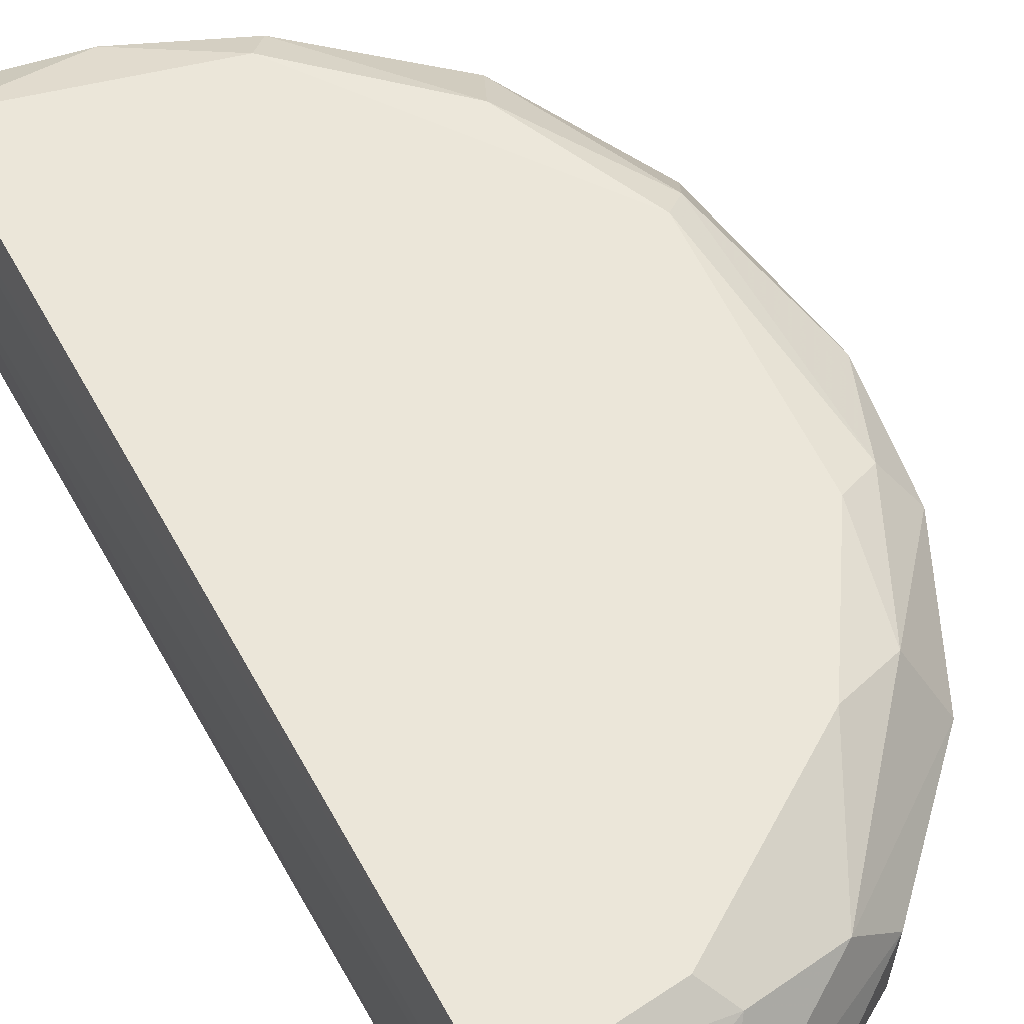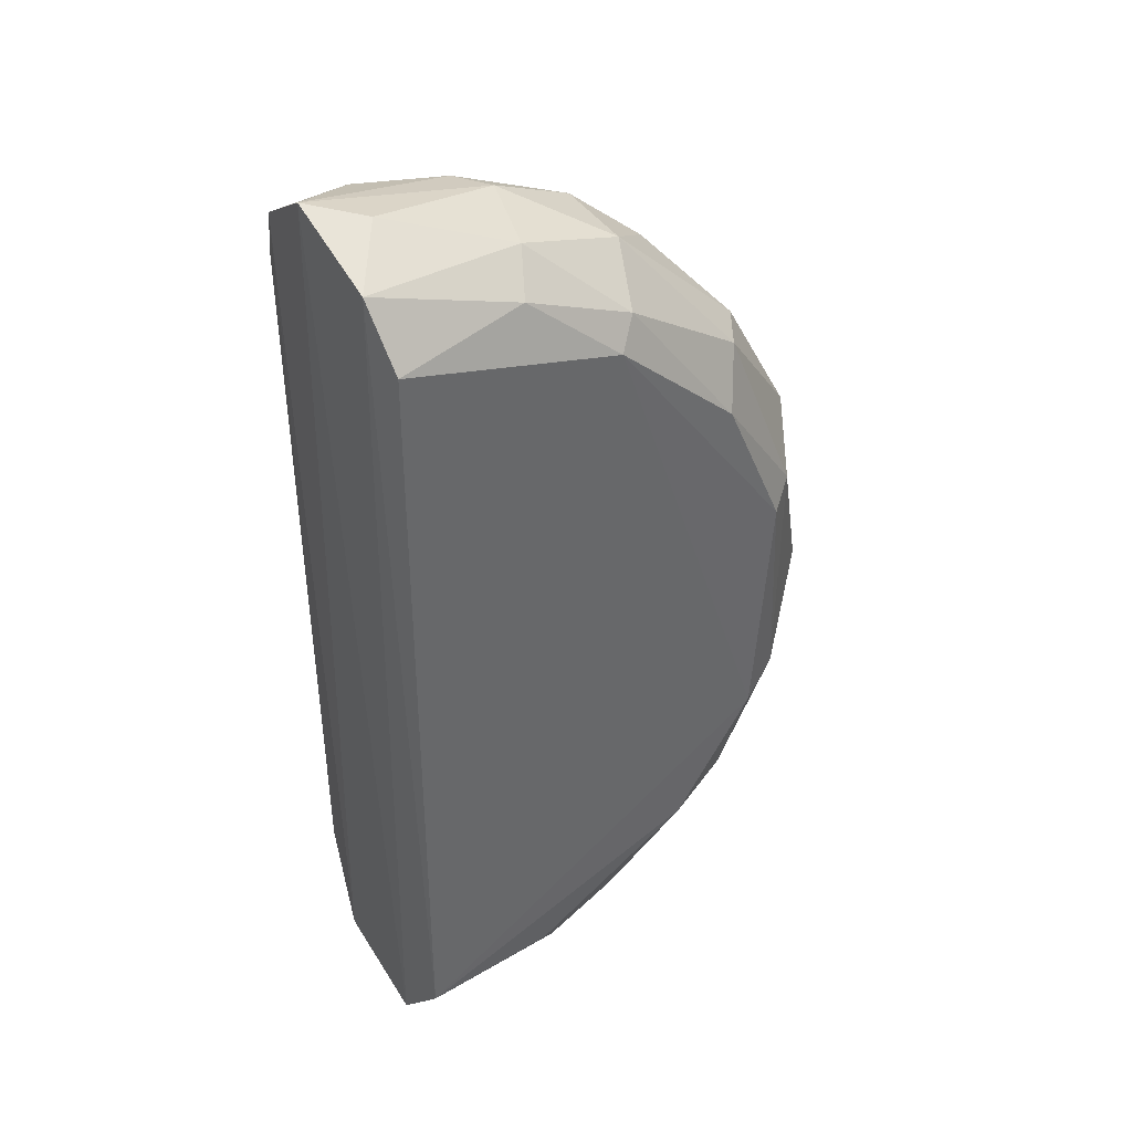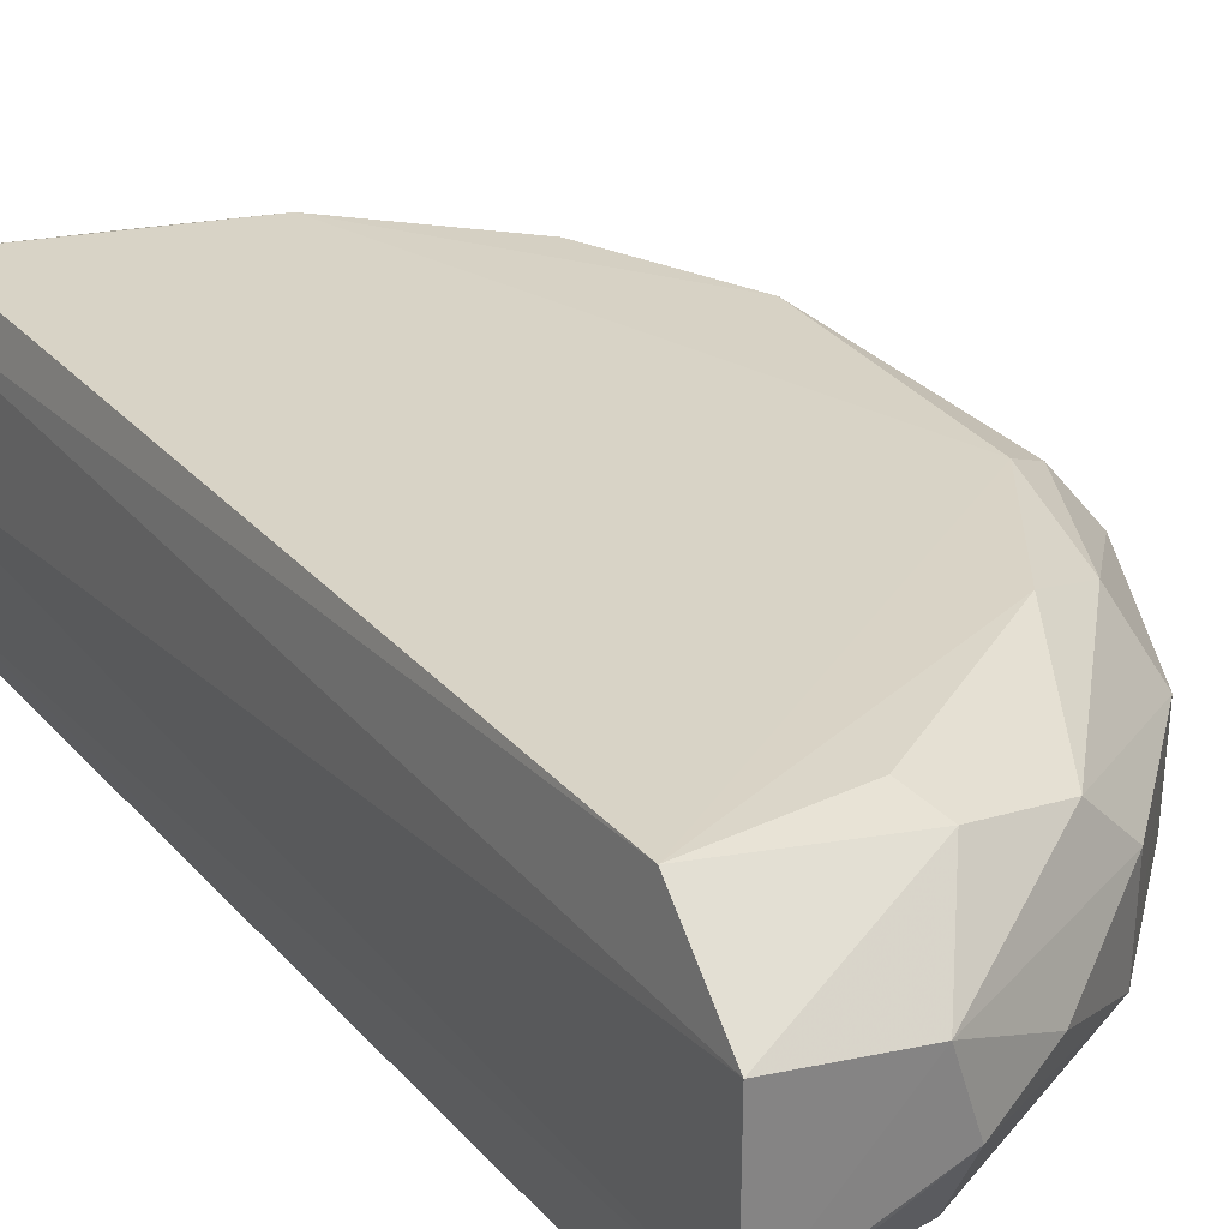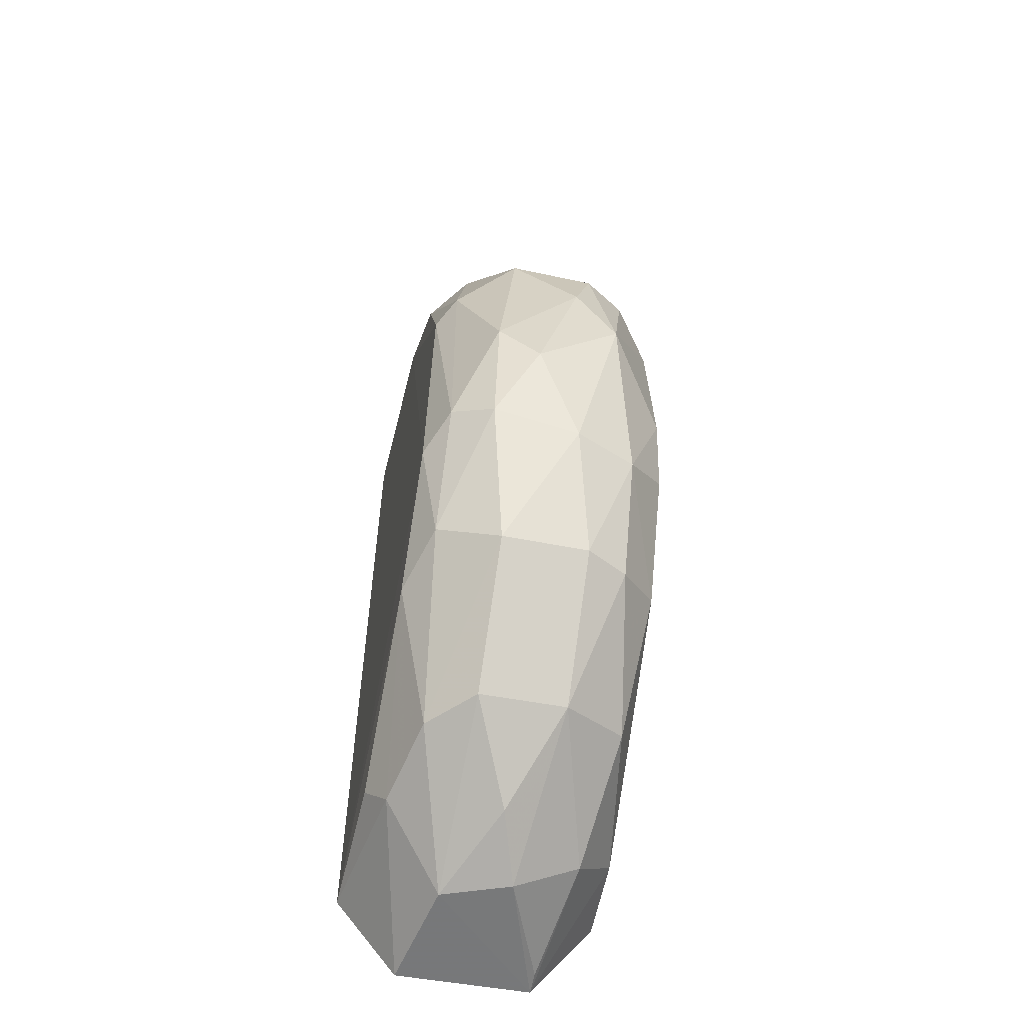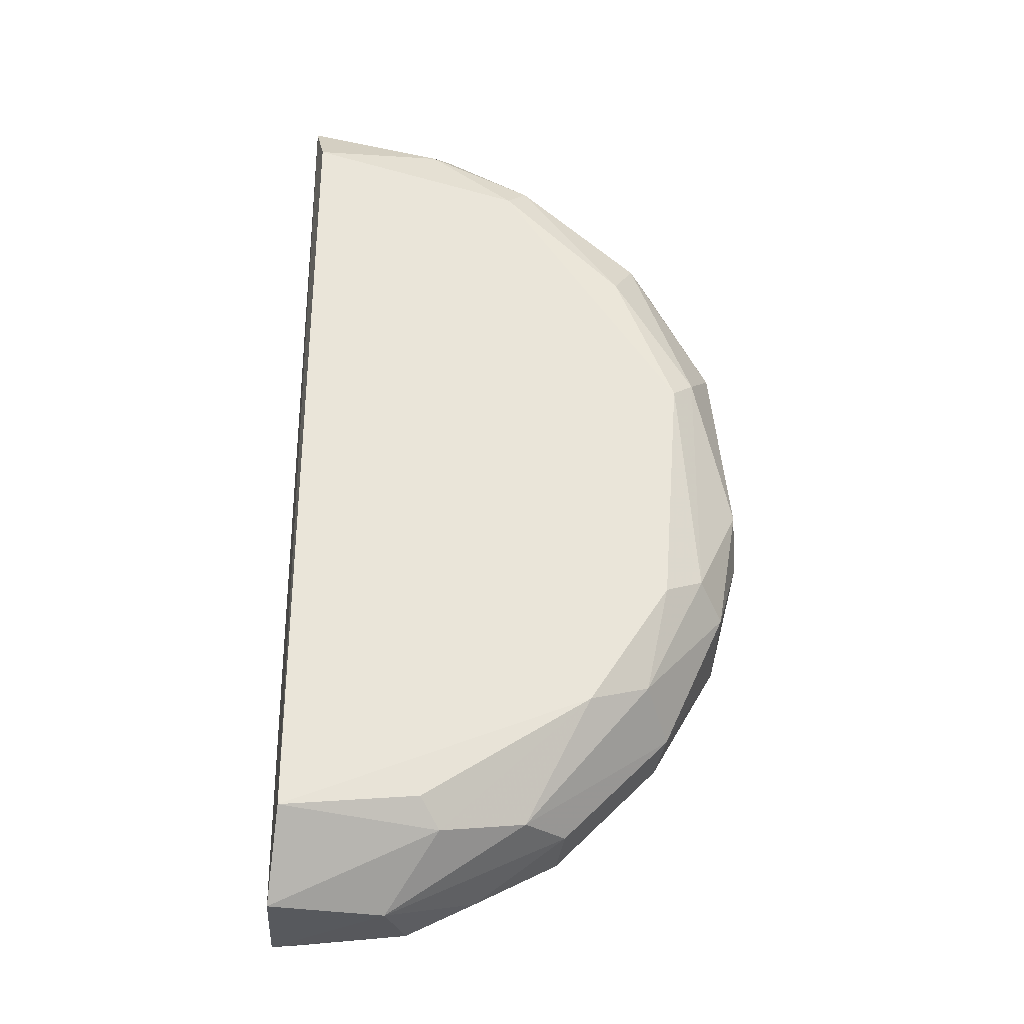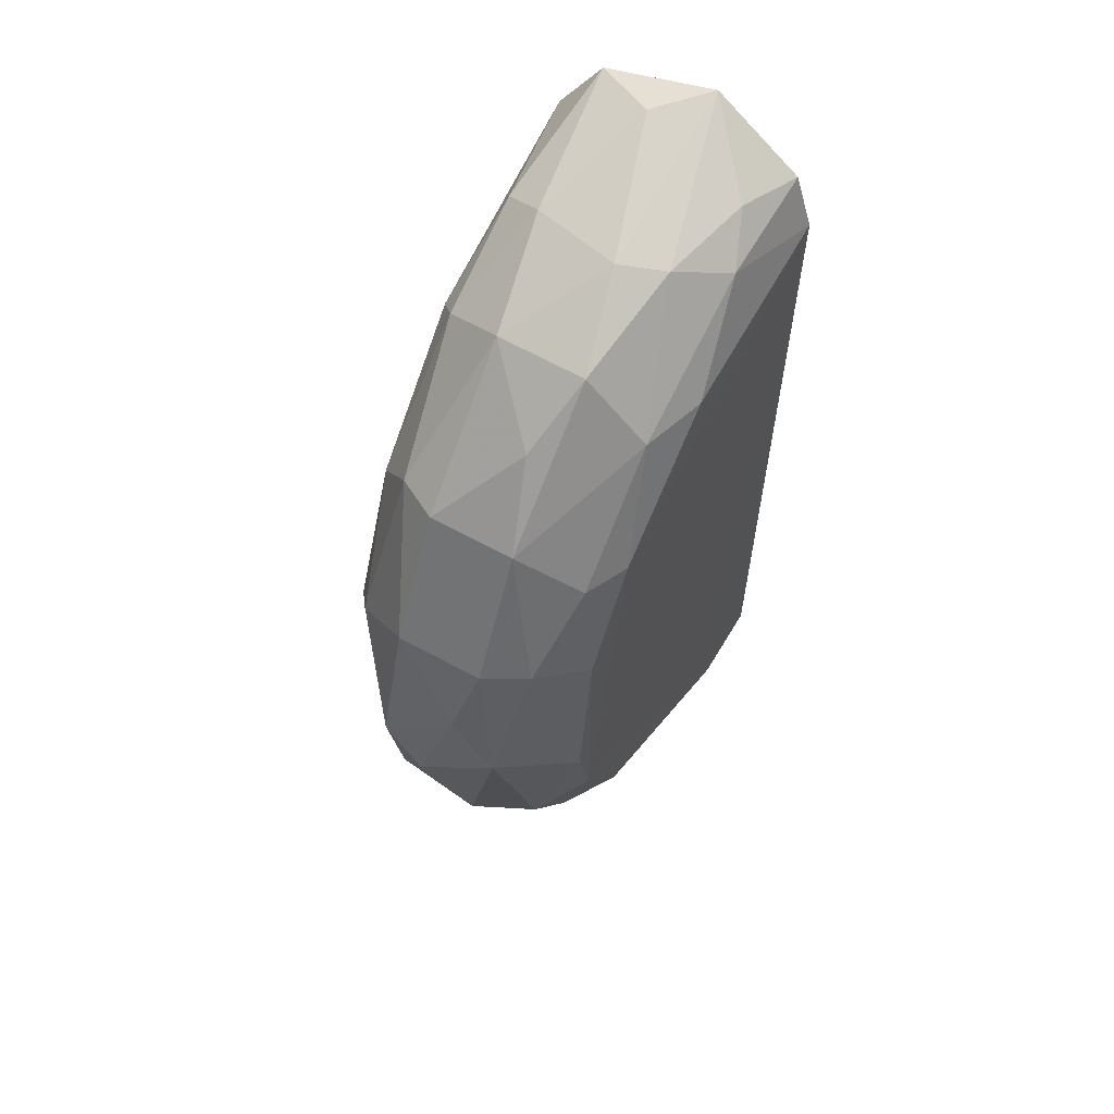
<metadata>
{"format":"obj","ext":"obj","renderer":"f3d","projection":"perspective","resolution":1024,"background":"white","views":[{"elev":58.0,"azim":-28.9,"up":"+Z"},{"elev":40.9,"azim":-29.8,"up":"+Y"},{"elev":28.5,"azim":-32.2,"up":"+Z"},{"elev":-57.1,"azim":78.3,"up":"+Y"},{"elev":-30.1,"azim":-4.7,"up":"+Y"},{"elev":61.5,"azim":119.7,"up":"+Y"}]}
</metadata>
<code>
v 0.3241 0.05741 0.04963
v 0.1205 -0.223 -0.03058
v 0.1316 -0.2221 -0.03045
v 0.1242 0.1829 -0.06024
v 0.1248 0.1923 0.06215
v 0.3129 -0.01975 -0.05607
v 0.1871 -0.1797 0.06067
v 0.247 0.1952 -0.01957
v 0.3075 -0.1325 0.02131
v 0.1663 -0.182 -0.05925
v 0.1233 -0.1867 0.06296
v 0.3475 0.03925 -0.008967
v 0.1189 0.2344 -0.009615
v 0.2269 0.1668 0.06026
v 0.2569 -0.1826 -0.01907
v 0.2756 0.116 -0.0573
v 0.3046 -0.06864 0.05925
v 0.3064 0.1385 0.02101
v 0.1732 -0.2235 0.02224
v 0.3241 -0.07847 -0.03773
v 0.1956 0.2146 0.03189
v 0.3484 -0.03146 0.01124
v 0.1253 -0.1833 -0.05966
v 0.3257 0.07815 -0.03844
v 0.1757 0.2024 -0.04977
v 0.2752 -0.1162 -0.05664
v 0.2367 -0.1849 0.04194
v 0.12 -0.224 0.0329
v 0.1207 0.2203 0.04329
v 0.3061 0.1378 -0.01871
v 0.346 0.008966 -0.02869
v 0.2845 0.1139 0.05842
v 0.2471 0.196 0.02184
v 0.1855 -0.2062 -0.03992
v 0.3378 0.07984 0.02131
v 0.3458 -0.01082 0.03082
v 0.3071 -0.1317 -0.01901
v 0.3371 -0.08129 -0.008941
v 0.3359 -0.07034 0.03084
v 0.2367 -0.1714 -0.04903
v 0.295 -0.1173 0.04963
v 0.2056 0.2168 -0.009279
v 0.2466 0.1672 -0.04835
v 0.184 -0.2226 -0.009442
v 0.257 -0.1834 0.02135
v 0.2958 0.137 0.04047
v 0.1221 0.2072 -0.05098
v 0.3044 -0.05882 -0.05692
v 0.3373 0.07942 -0.01901
v 0.2661 -0.1282 0.05986
v 0.1863 0.2008 0.05154
v 0.296 -0.1295 -0.03846
v 0.2171 0.1666 -0.05801
v 0.1411 0.2326 0.01172
v 0.2367 0.1788 0.05101
v 0.3131 0.047 0.05838
v 0.304 0.06654 -0.05661
v 0.1958 0.2138 -0.02959
v 0.3236 -0.05872 0.04936
v 0.295 0.1159 -0.04751
v 0.1964 -0.1926 0.05149
v 0.2159 -0.2098 0.001094
v 0.1538 0.2164 -0.04034
v 0.2772 0.171 -0.009017
f 8 33 64
f 5 11 14
f 14 11 17
f 10 2 23
f 4 10 23
f 13 2 28
f 2 19 28
f 11 5 29
f 28 11 29
f 13 28 29
f 20 6 31
f 12 22 31
f 3 2 34
f 2 10 34
f 22 12 36
f 35 1 36
f 12 35 36
f 9 15 37
f 20 31 38
f 31 22 38
f 9 37 38
f 37 20 38
f 22 36 39
f 9 38 39
f 38 22 39
f 10 26 40
f 34 10 40
f 15 34 40
f 27 9 41
f 9 39 41
f 33 8 42
f 21 33 42
f 8 30 43
f 2 3 44
f 19 2 44
f 3 34 44
f 34 15 44
f 15 9 45
f 9 27 45
f 27 19 45
f 32 1 46
f 18 33 46
f 1 35 46
f 35 18 46
f 2 13 47
f 23 2 47
f 4 23 47
f 25 4 47
f 10 4 48
f 4 16 48
f 6 20 48
f 26 10 48
f 20 26 48
f 30 18 49
f 24 30 49
f 12 31 49
f 31 24 49
f 18 35 49
f 35 12 49
f 11 7 50
f 17 11 50
f 41 17 50
f 27 41 50
f 5 14 51
f 29 5 51
f 21 29 51
f 26 20 52
f 37 15 52
f 20 37 52
f 40 26 52
f 15 40 52
f 16 4 53
f 4 25 53
f 25 43 53
f 43 16 53
f 13 29 54
f 29 21 54
f 42 13 54
f 21 42 54
f 14 32 55
f 33 21 55
f 32 46 55
f 46 33 55
f 51 14 55
f 21 51 55
f 14 17 56
f 1 32 56
f 32 14 56
f 31 6 57
f 24 31 57
f 48 16 57
f 6 48 57
f 13 42 58
f 42 8 58
f 8 43 58
f 43 25 58
f 36 1 59
f 39 36 59
f 17 41 59
f 41 39 59
f 56 17 59
f 1 56 59
f 30 24 60
f 16 43 60
f 43 30 60
f 57 16 60
f 24 57 60
f 7 11 61
f 19 27 61
f 11 28 61
f 28 19 61
f 50 7 61
f 27 50 61
f 19 44 62
f 44 15 62
f 15 45 62
f 45 19 62
f 47 13 63
f 25 47 63
f 13 58 63
f 58 25 63
f 30 8 64
f 18 30 64
f 33 18 64

</code>
